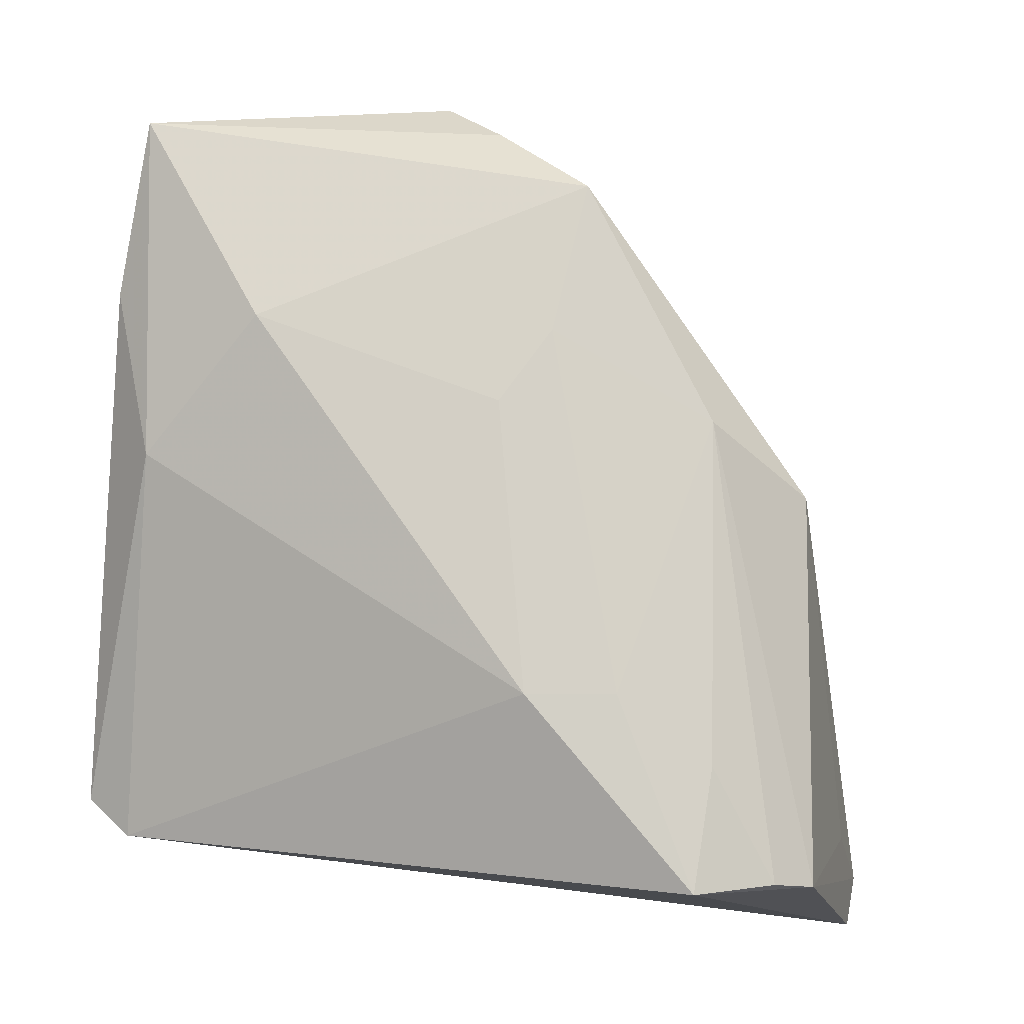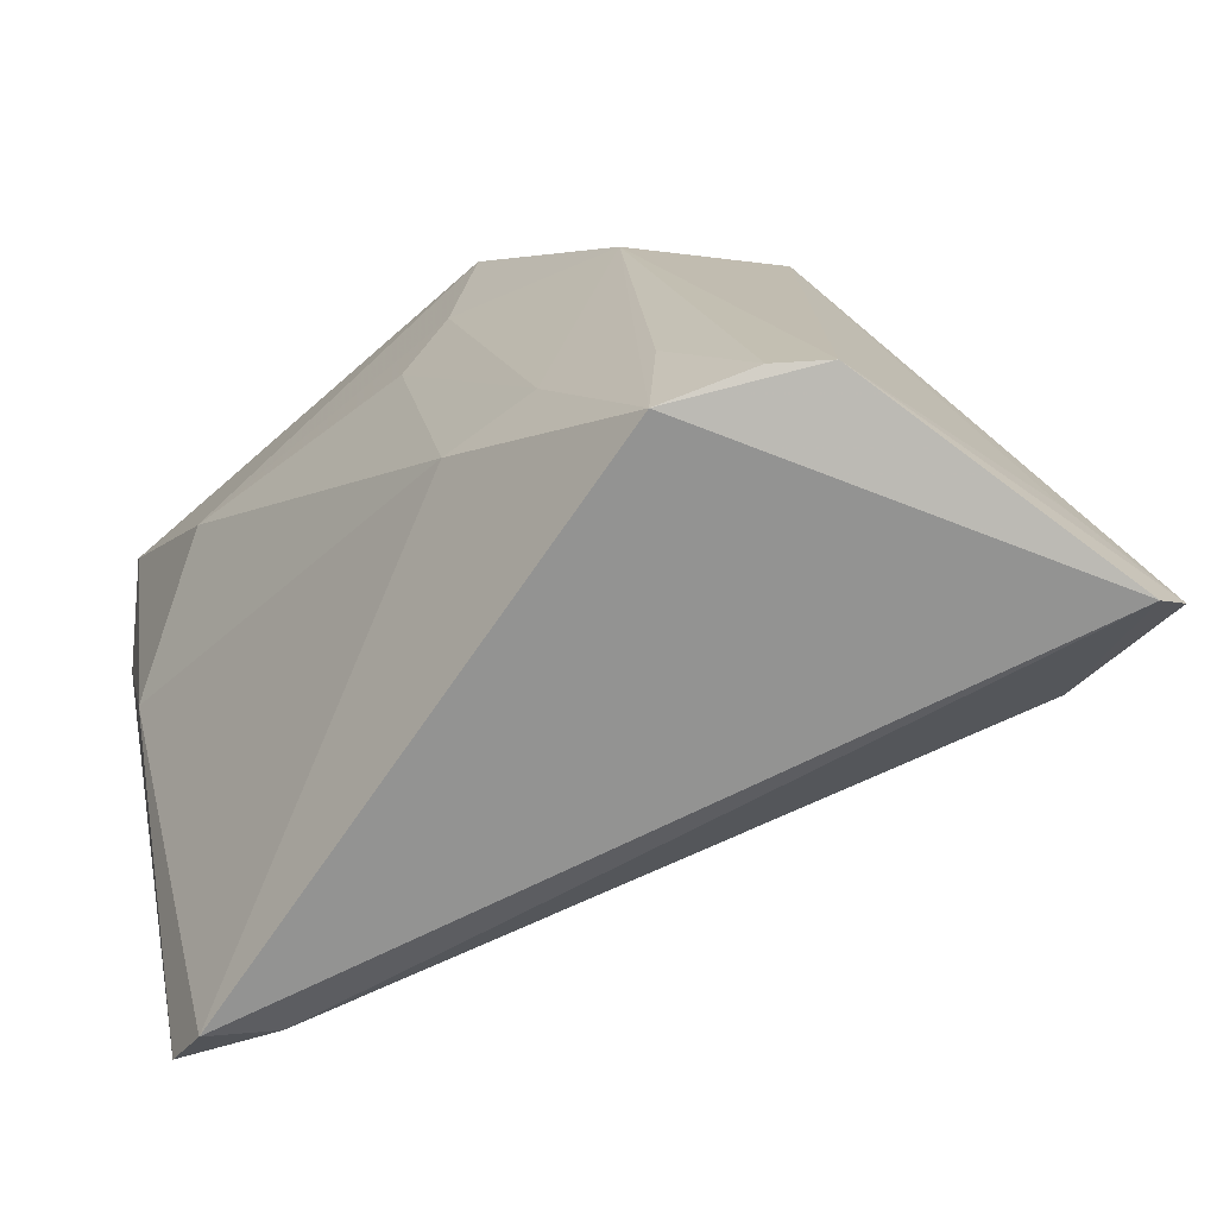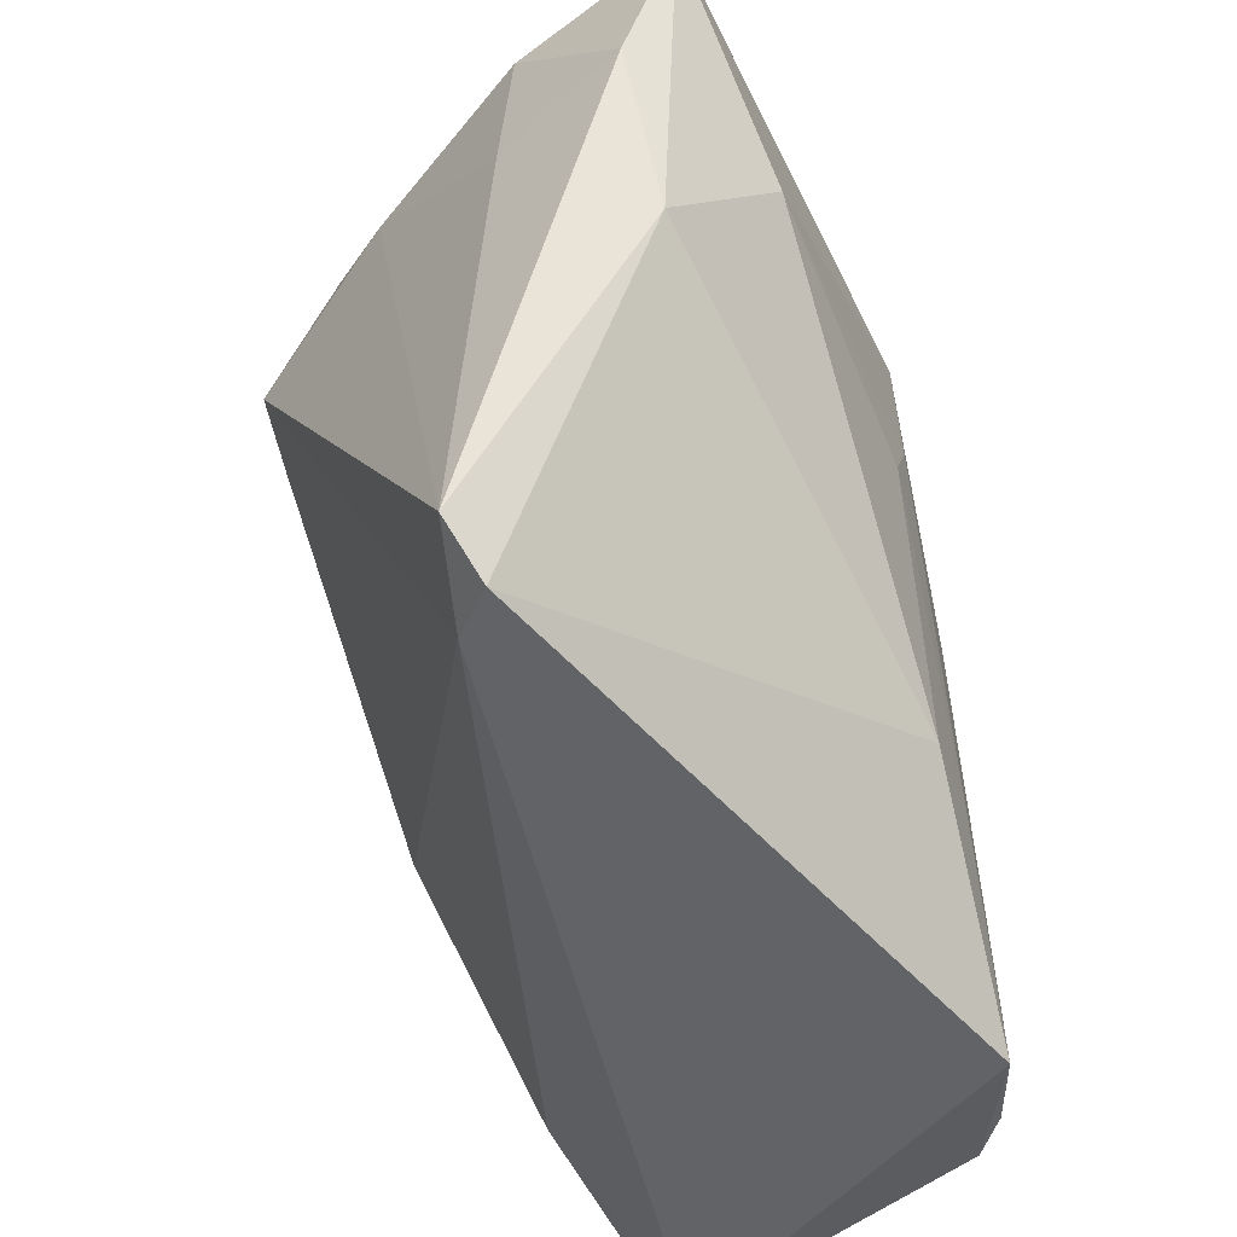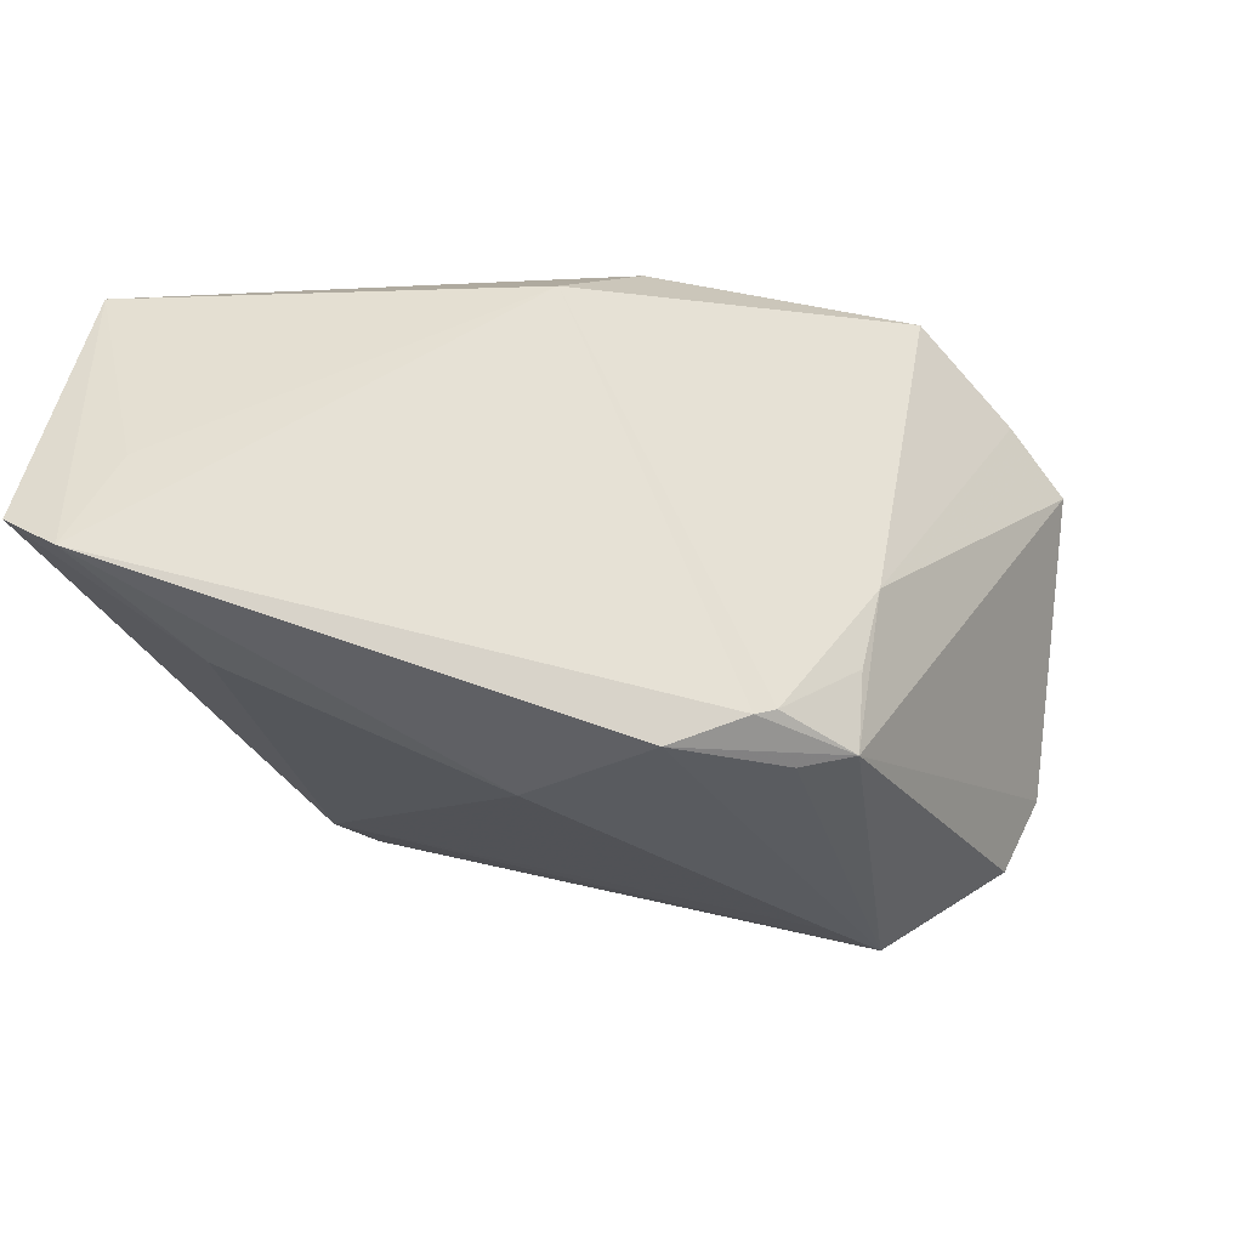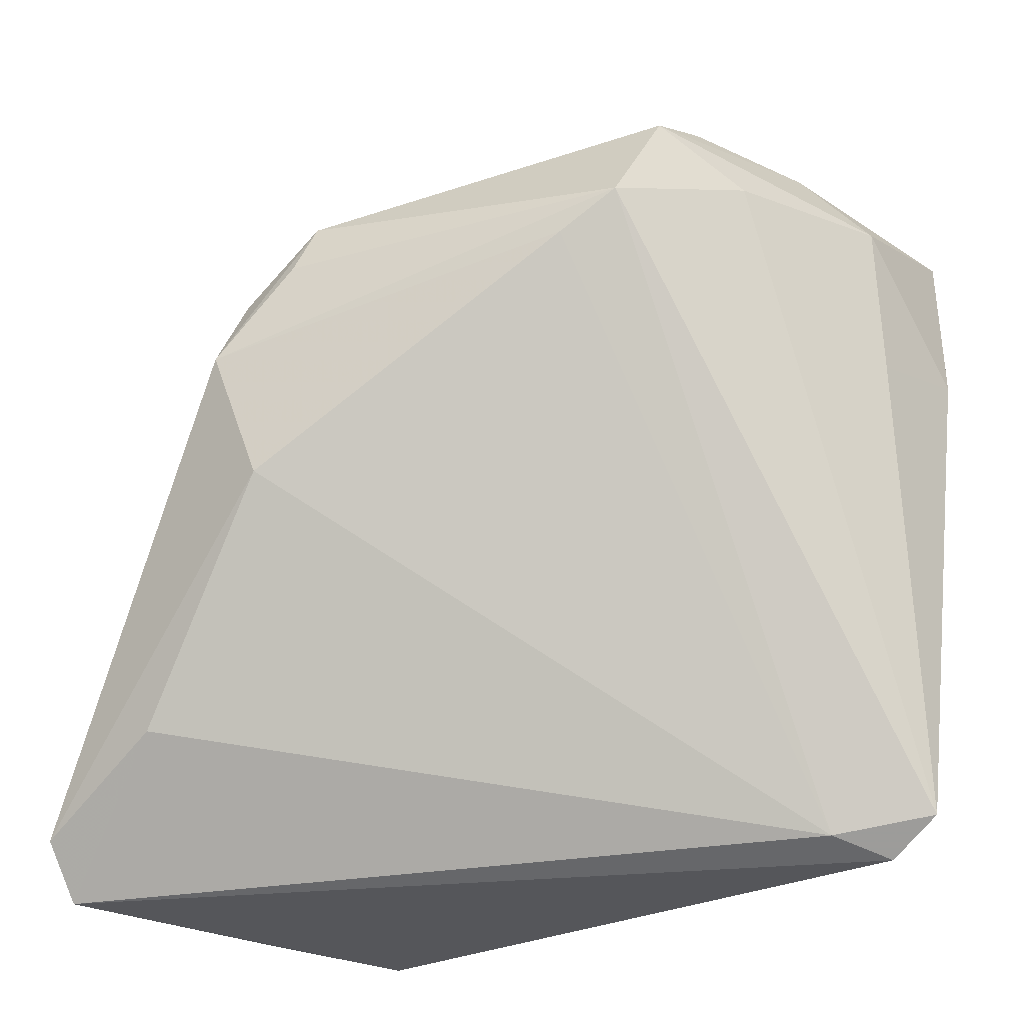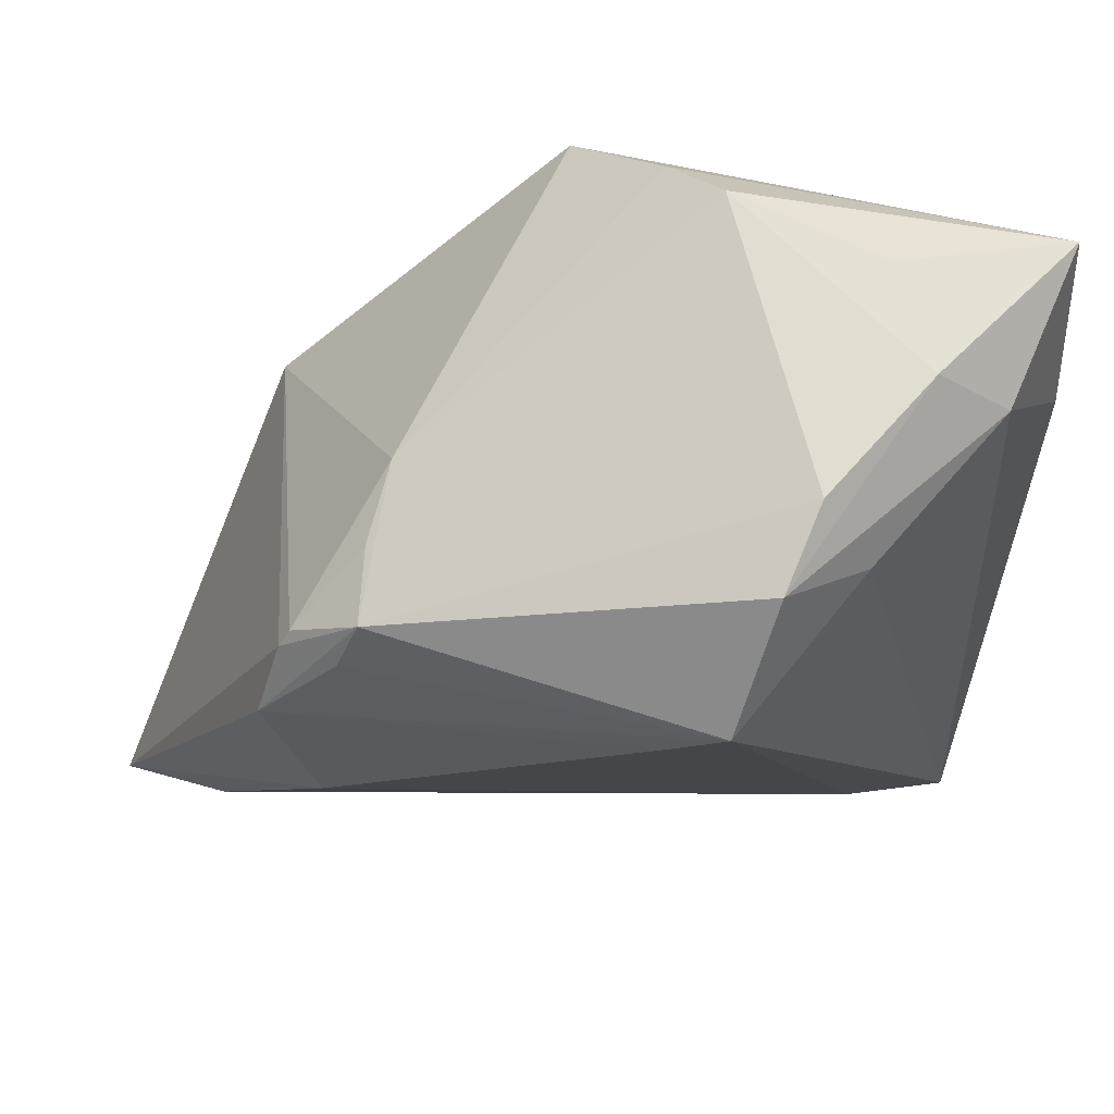
<metadata>
{"format":"obj","ext":"obj","renderer":"f3d","projection":"perspective","resolution":1024,"background":"white","views":[{"elev":78.8,"azim":6.6,"up":"+Z"},{"elev":-66.7,"azim":38.2,"up":"+Y"},{"elev":-50.9,"azim":-68.2,"up":"+Y"},{"elev":-32.7,"azim":104.0,"up":"+Z"},{"elev":-25.9,"azim":-158.8,"up":"+Y"},{"elev":58.7,"azim":-167.5,"up":"+Y"}]}
</metadata>
<code>
v 0.01587 -0.01991 0.02362
v 0.006963 0.03425 0.0238
v -0.04166 0.03717 0.02032
v 0.02588 -0.0393 0.02227
v 0.01605 0.02799 -0.02012
v -0.003312 0.04131 0.01746
v -0.03108 0.03995 0.0008124
v 0.0265 -0.02602 0.0219
v 0.004949 0.0177 0.02464
v 0.01563 0.02988 -0.0118
v -0.02164 0.03538 -0.02181
v 0.006357 -0.02107 0.0241
v 0.04681 -0.0393 -0.01377
v 0.01479 0.02711 -0.02796
v 0.04772 -0.03367 -0.01788
v 0.03433 -0.03718 0.0191
v 0.0247 0.01204 -0.03054
v -0.03725 0.0009089 0.01703
v 0.0002159 0.009301 0.02491
v 0.03444 -0.02501 -0.02256
v -0.01928 0.02319 -0.02991
v 0.01956 -0.001876 -0.03054
v -0.0308 -0.03754 -0.002127
v -0.03813 0.03283 0.003345
v -0.0234 0.03898 -0.0135
v 0.02288 0.01958 -0.02741
v -0.04302 0.01867 0.01556
v -0.02656 0.01591 0.0239
v 0.02188 0.02147 -0.02661
v 0.0167 0.02191 -0.0295
v -0.03577 -0.0393 0.002338
v -0.03887 0.01554 0.002502
v -0.02845 0.0303 -0.01424
v 0.04437 -0.02985 -0.007028
v 0.03872 -0.03677 0.01588
v -0.009613 0.04536 0.01256
v 0.03463 0.005267 0.01231
v -0.04075 -0.03575 0.0006689
v 0.02303 0.01034 0.02187
v -0.01336 0.01929 -0.03007
v -0.02531 0.04157 0.01095
f 3 36 41
f 14 36 10
f 13 4 31
f 31 18 38
f 3 41 7
f 7 24 3
f 11 24 7
f 7 41 36
f 21 11 14
f 12 31 4
f 18 31 12
f 29 26 14
f 37 29 10
f 26 29 37
f 3 24 27
f 27 18 3
f 38 18 27
f 25 7 36
f 11 7 25
f 25 36 14
f 14 11 25
f 22 20 23
f 38 21 23
f 23 31 38
f 13 31 23
f 23 20 13
f 14 26 17
f 38 27 32
f 32 27 24
f 33 24 11
f 11 21 33
f 33 32 24
f 33 21 38
f 38 32 33
f 18 12 28
f 3 18 28
f 28 12 19
f 14 10 5
f 5 29 14
f 10 29 5
f 15 37 34
f 26 37 15
f 15 17 26
f 13 20 15
f 15 20 22
f 22 17 15
f 30 21 14
f 14 17 30
f 30 17 21
f 40 17 22
f 21 17 40
f 22 23 40
f 40 23 21
f 34 37 35
f 13 15 35
f 35 15 34
f 35 4 13
f 37 39 35
f 9 28 19
f 6 10 36
f 6 36 3
f 4 35 16
f 16 35 39
f 4 39 1
f 39 9 1
f 1 12 4
f 19 12 1
f 1 9 19
f 2 9 39
f 2 39 37
f 2 6 3
f 2 37 10
f 10 6 2
f 3 28 2
f 28 9 2
f 8 39 4
f 4 16 8
f 8 16 39

</code>
